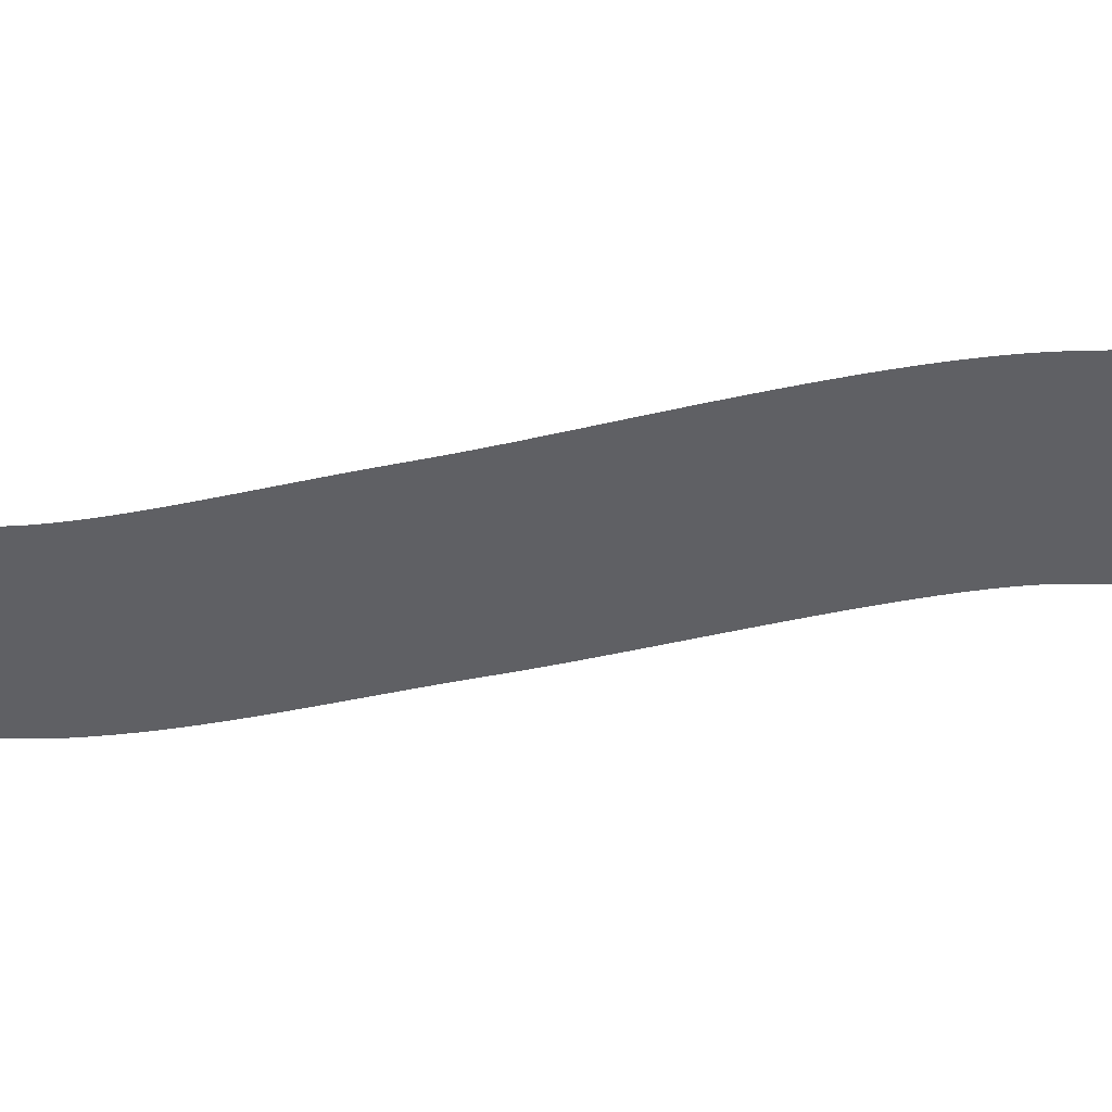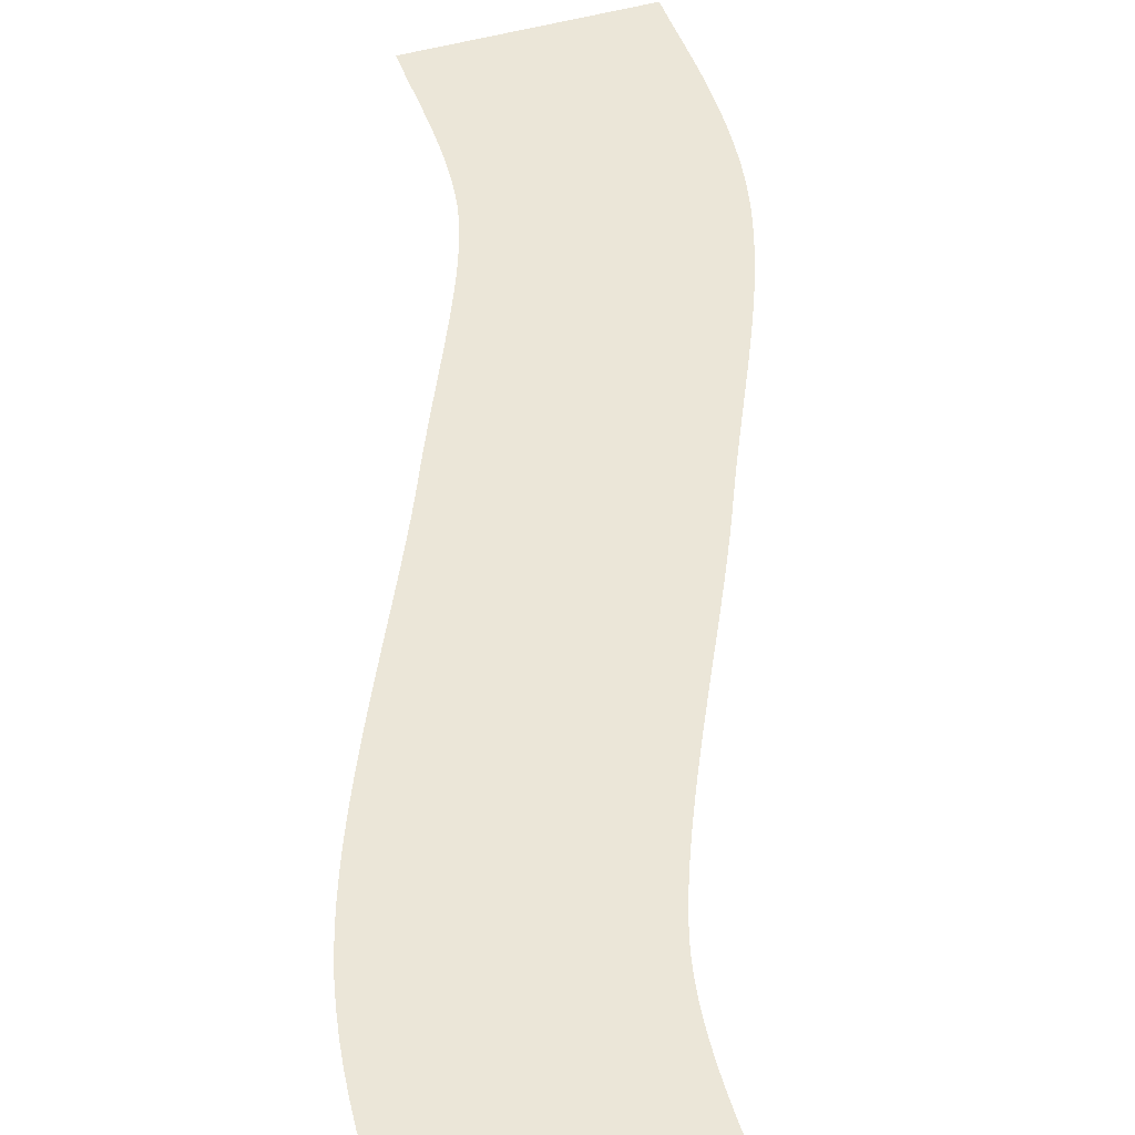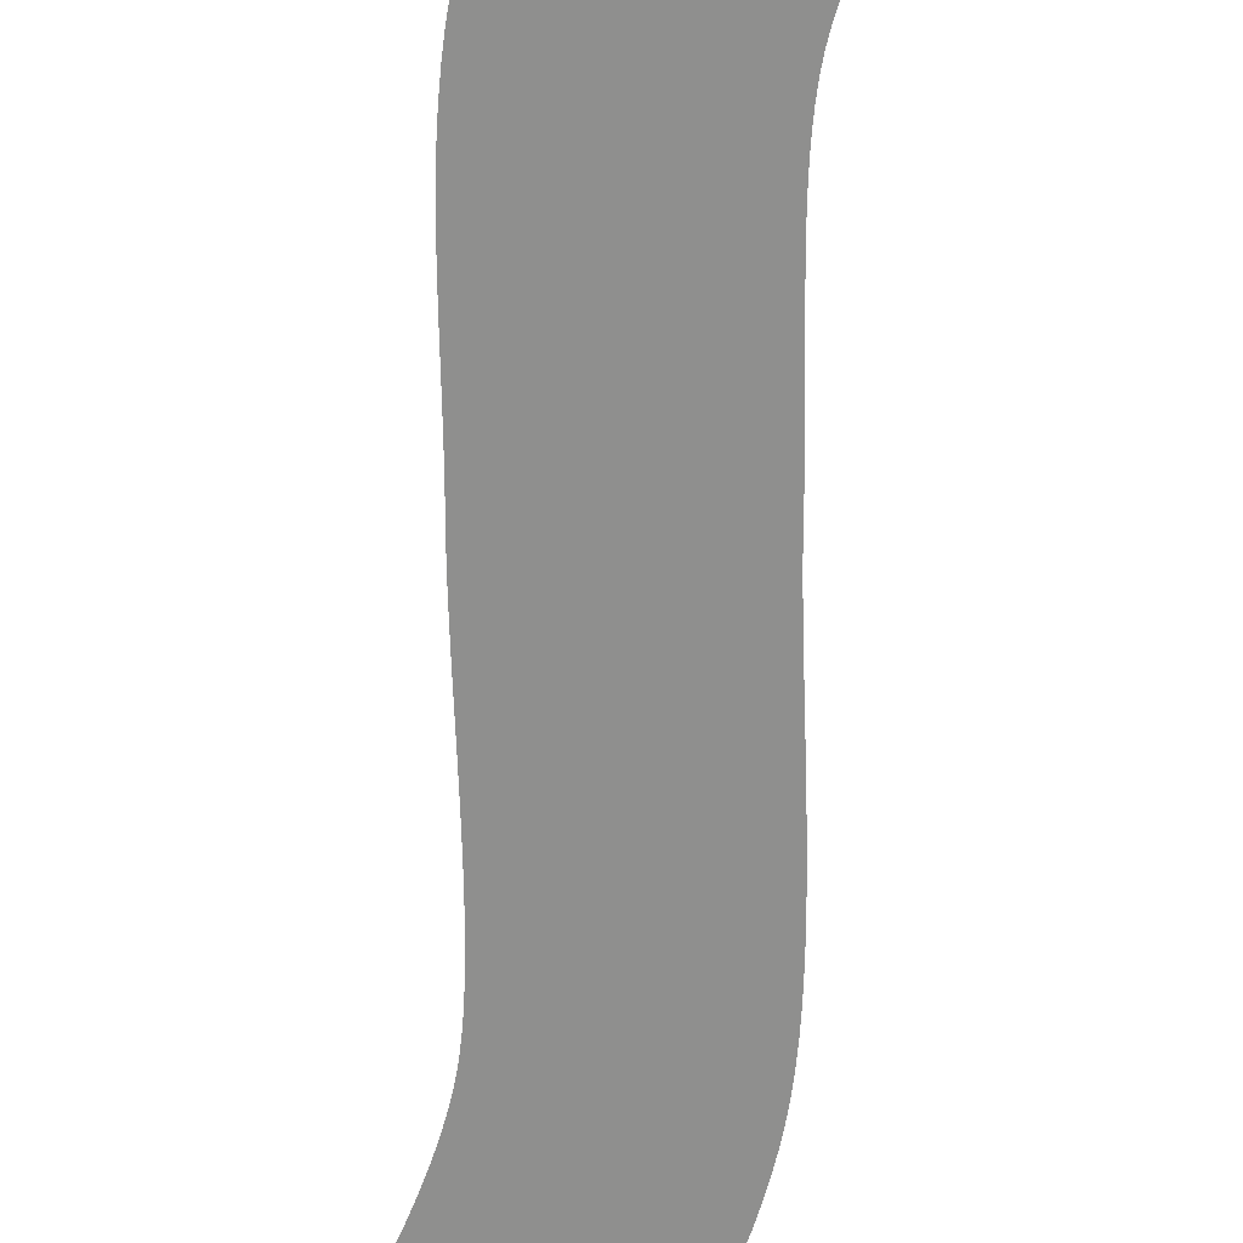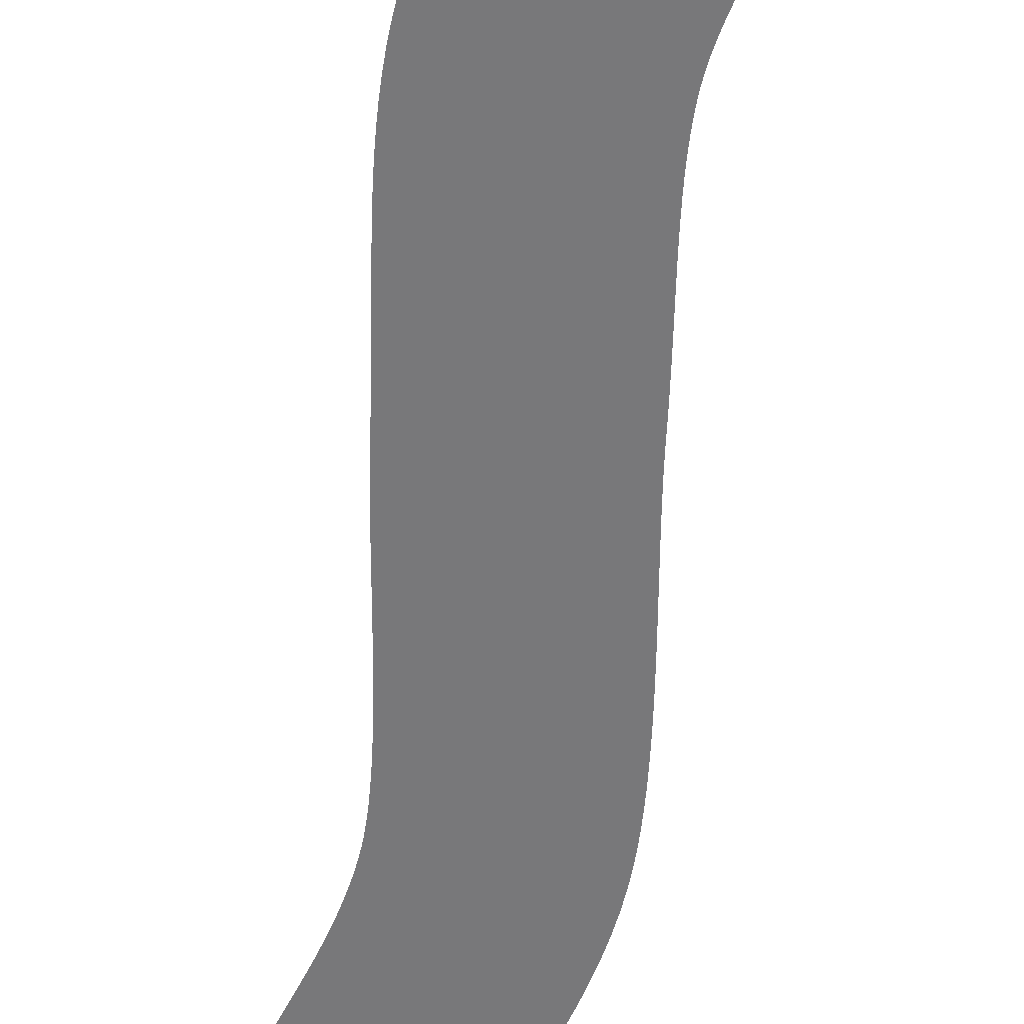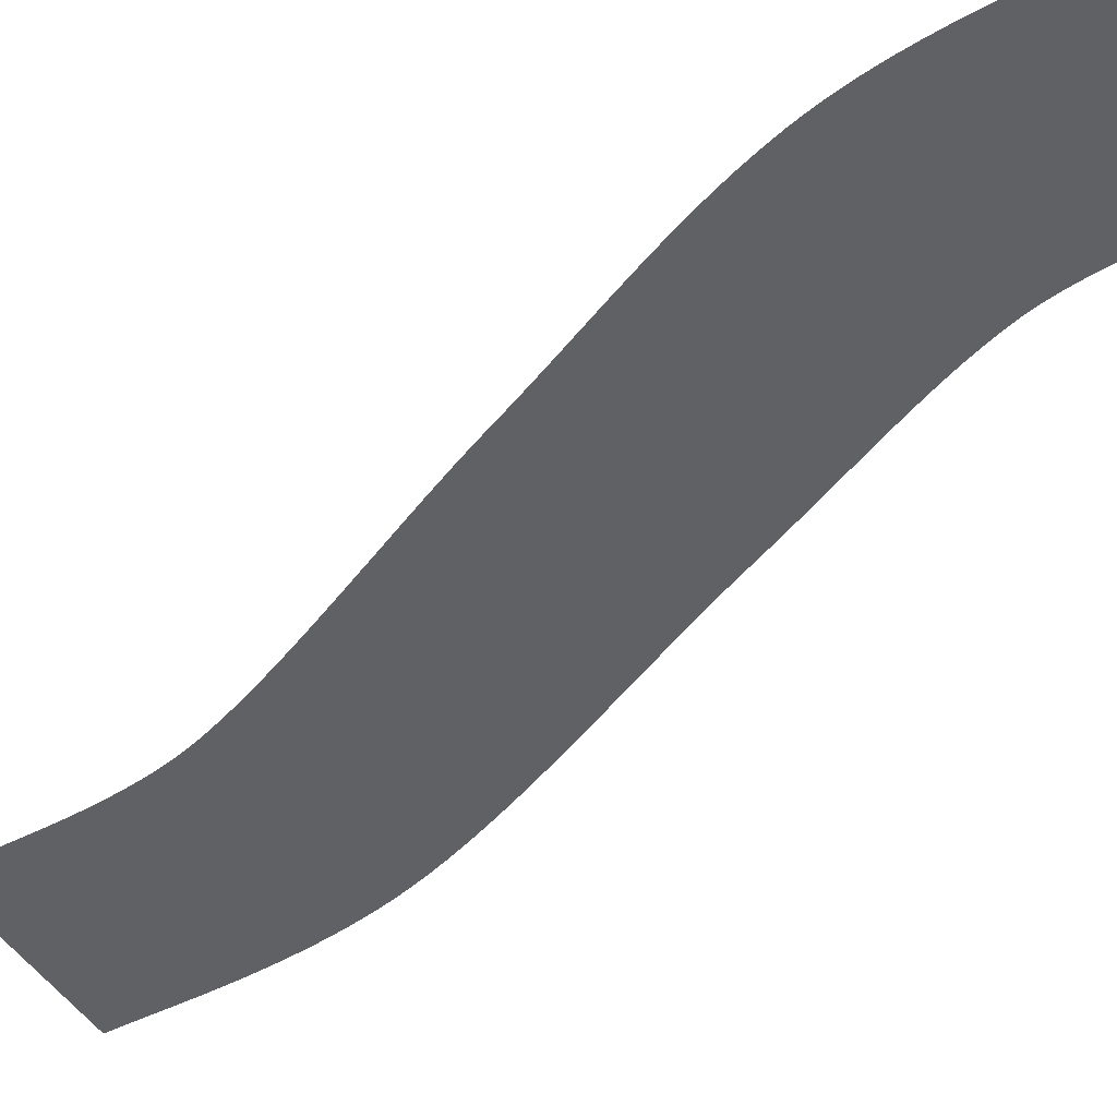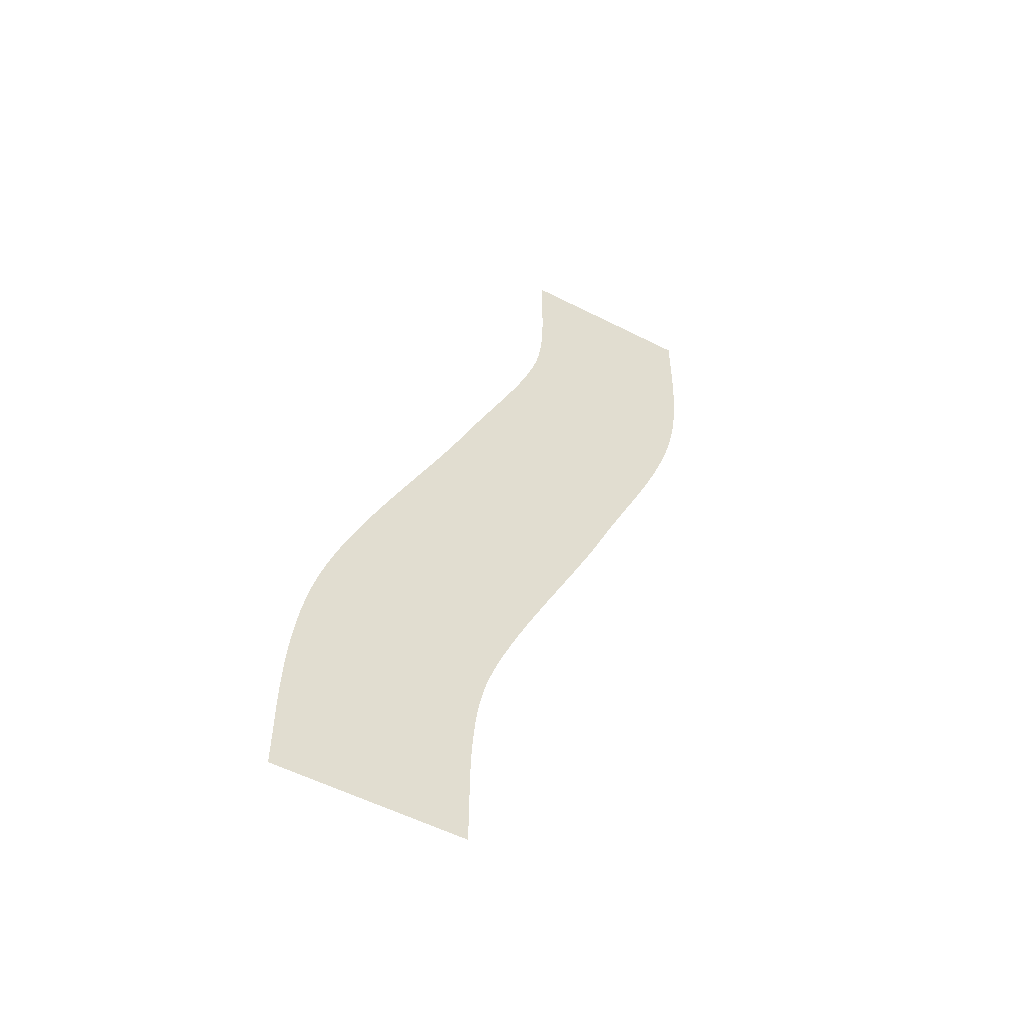
<metadata>
{"format":"obj","ext":"obj","renderer":"f3d","projection":"perspective","resolution":1024,"background":"white","views":[{"elev":-44.6,"azim":79.5,"up":"+Y"},{"elev":46.2,"azim":161.4,"up":"+Y"},{"elev":-65.1,"azim":-24.1,"up":"+Y"},{"elev":-57.5,"azim":-26.5,"up":"+Y"},{"elev":-46.6,"azim":-60.2,"up":"+Y"},{"elev":-52.6,"azim":151.2,"up":"+Z"}]}
</metadata>
<code>
g road_0001-Ground 8
v -138.7 0 30.13
v -163.7 0 31.96
v -163.7 0 29.84
v -138.7 0 32.26
v -163.7 0 34.09
v -138.7 0 34.27
v -163.7 0 36.16
v -138.7 0 36.25
v -163.7 0 38.13
v -138.7 0 38.34
v -163.8 0 40.19
v -138.8 0 40.65
v -163.8 0 42.11
v -138.8 0 42.92
v -163.9 0 44.09
v -138.9 0 45.31
v -164 0 45.87
v -139 0 47.58
v -164.1 0 47.67
v -139.2 0 49.93
v -164.3 0 49.46
v -139.5 0 52.34
v -164.5 0 51.24
v -139.8 0 54.83
v -164.8 0 52.98
v -140.2 0 57.36
v -165.1 0 54.67
v -140.7 0 59.95
v -165.5 0 56.36
v -141.3 0 62.5
v -165.9 0 57.49
v -141.9 0 64.63
v -166.4 0 59.07
v -142.6 0 66.96
v -167 0 60.78
v -143.5 0 69.32
v -167.6 0 62.44
v -144.3 0 71.51
v -168.3 0 64.2
v -145.2 0 73.7
v -169.1 0 66.04
v -146.1 0 75.88
v -169.8 0 67.76
v -147 0 77.89
v -170.6 0 69.53
v -147.9 0 79.89
v -171.4 0 71.34
v -148.8 0 81.89
v -172.3 0 73.18
v -149.7 0 83.89
v -173.2 0 75.05
v -150.7 0 85.89
v -174.1 0 76.93
v -151.6 0 87.87
v -175 0 78.83
v -152.6 0 89.84
v -176 0 80.73
v -153.6 0 91.78
v -176.9 0 82.63
v -154.5 0 93.7
v -177.9 0 84.54
v -155.4 0 95.6
v -178.8 0 86.43
v -156.4 0 97.45
v -179.7 0 88.31
v -157.2 0 99.26
v -180.6 0 90.18
v -158.1 0 101
v -181.6 0 92.21
v -159 0 102.9
v -182.5 0 94.21
v -159.8 0 104.7
v -183.4 0 96.16
v -160.6 0 106.4
v -183.9 0 97.28
v -161.1 0 107.4
v -184.7 1.321e-19 99.13
v -161.9 1.321e-19 109.4
v -185.5 4.991e-19 100.9
v -162.8 4.991e-19 111.3
v -186.3 1.057e-18 102.7
v -163.7 1.057e-18 113.2
v -187.3 1.849e-18 104.6
v -164.6 1.849e-18 115.2
v -188.2 2.762e-18 106.5
v -165.5 2.762e-18 117.2
v -189.1 3.736e-18 108.4
v -166.4 3.736e-18 119.1
v -190 4.713e-18 110.4
v -167.3 4.713e-18 121
v -190.8 5.631e-18 112.3
v -168.2 5.631e-18 122.8
v -191.7 6.43e-18 114.2
v -169 6.43e-18 124.5
v -192.7 7.101e-18 116.2
v -169.8 7.101e-18 126.4
v -193.6 7.476e-18 118.3
v -170.6 7.476e-18 128.2
v -194.5 7.474e-18 120.5
v -171.3 7.474e-18 129.9
v -195.3 7.017e-18 122.6
v -172 7.017e-18 131.5
v -196.1 6.024e-18 124.8
v -172.5 6.024e-18 133.1
v -196.9 4.235e-18 127.2
v -173.1 4.235e-18 134.8
v -197.6 1.609e-18 129.5
v -173.6 1.609e-18 136.5
v -198 0 131
v -173.8 0 137
v -198.6 -4.208e-18 133.5
v -174.1 -4.208e-18 138.6
v -199.1 -9.671e-18 136.1
v -174.4 -9.671e-18 140.1
v -199.5 -1.619e-17 138.7
v -174.6 -1.619e-17 141.7
v -199.7 -2.356e-17 141.2
v -174.8 -2.356e-17 143.4
v -199.9 -3.158e-17 143.6
v -174.9 -3.158e-17 145.2
v -200 -4.005e-17 146
v -175 -4.005e-17 147
v -200.1 -4.877e-17 148.2
v -175.1 -4.877e-17 148.8
v -200.1 -5.851e-17 150.6
v -175.1 -5.851e-17 150.7
v -200.1 -6.802e-17 152.8
v -175.1 -6.802e-17 152.6
v -200.1 -7.791e-17 154.9
v -175.1 -7.791e-17 154.7
v -200.1 -8.758e-17 156.9
v -175.1 -8.758e-17 156.8
v -200.1 -9.731e-17 158.9
v -175.1 -9.731e-17 159
v -200.1 -1.02e-16 159.9
v -175.1 -1.02e-16 160
f 2 1 3
f 2 4 1
f 5 4 2
f 5 6 4
f 7 6 5
f 7 8 6
f 9 8 7
f 9 10 8
f 11 10 9
f 11 12 10
f 13 12 11
f 13 14 12
f 15 14 13
f 15 16 14
f 17 16 15
f 17 18 16
f 19 18 17
f 19 20 18
f 21 20 19
f 21 22 20
f 23 22 21
f 23 24 22
f 25 24 23
f 25 26 24
f 27 26 25
f 27 28 26
f 29 28 27
f 29 30 28
f 31 30 29
f 31 32 30
f 33 32 31
f 33 34 32
f 35 34 33
f 35 36 34
f 37 36 35
f 37 38 36
f 39 38 37
f 39 40 38
f 41 40 39
f 41 42 40
f 43 42 41
f 43 44 42
f 45 44 43
f 45 46 44
f 47 46 45
f 47 48 46
f 49 48 47
f 49 50 48
f 51 50 49
f 51 52 50
f 53 52 51
f 53 54 52
f 55 54 53
f 55 56 54
f 57 56 55
f 57 58 56
f 59 58 57
f 59 60 58
f 61 60 59
f 61 62 60
f 63 62 61
f 63 64 62
f 65 64 63
f 65 66 64
f 67 66 65
f 67 68 66
f 69 68 67
f 69 70 68
f 71 70 69
f 71 72 70
f 73 72 71
f 73 74 72
f 75 74 73
f 75 76 74
f 77 76 75
f 77 78 76
f 79 78 77
f 79 80 78
f 81 80 79
f 81 82 80
f 83 82 81
f 83 84 82
f 85 84 83
f 85 86 84
f 87 86 85
f 87 88 86
f 89 88 87
f 89 90 88
f 91 90 89
f 91 92 90
f 93 92 91
f 93 94 92
f 95 94 93
f 95 96 94
f 97 96 95
f 97 98 96
f 99 98 97
f 99 100 98
f 101 100 99
f 101 102 100
f 103 102 101
f 103 104 102
f 105 104 103
f 105 106 104
f 107 106 105
f 107 108 106
f 109 108 107
f 109 110 108
f 111 110 109
f 111 112 110
f 113 112 111
f 113 114 112
f 115 114 113
f 115 116 114
f 117 116 115
f 117 118 116
f 119 118 117
f 119 120 118
f 121 120 119
f 121 122 120
f 123 122 121
f 123 124 122
f 125 124 123
f 125 126 124
f 127 126 125
f 127 128 126
f 129 128 127
f 129 130 128
f 131 130 129
f 131 132 130
f 133 132 131
f 133 134 132
f 135 134 133
f 135 136 134

</code>
